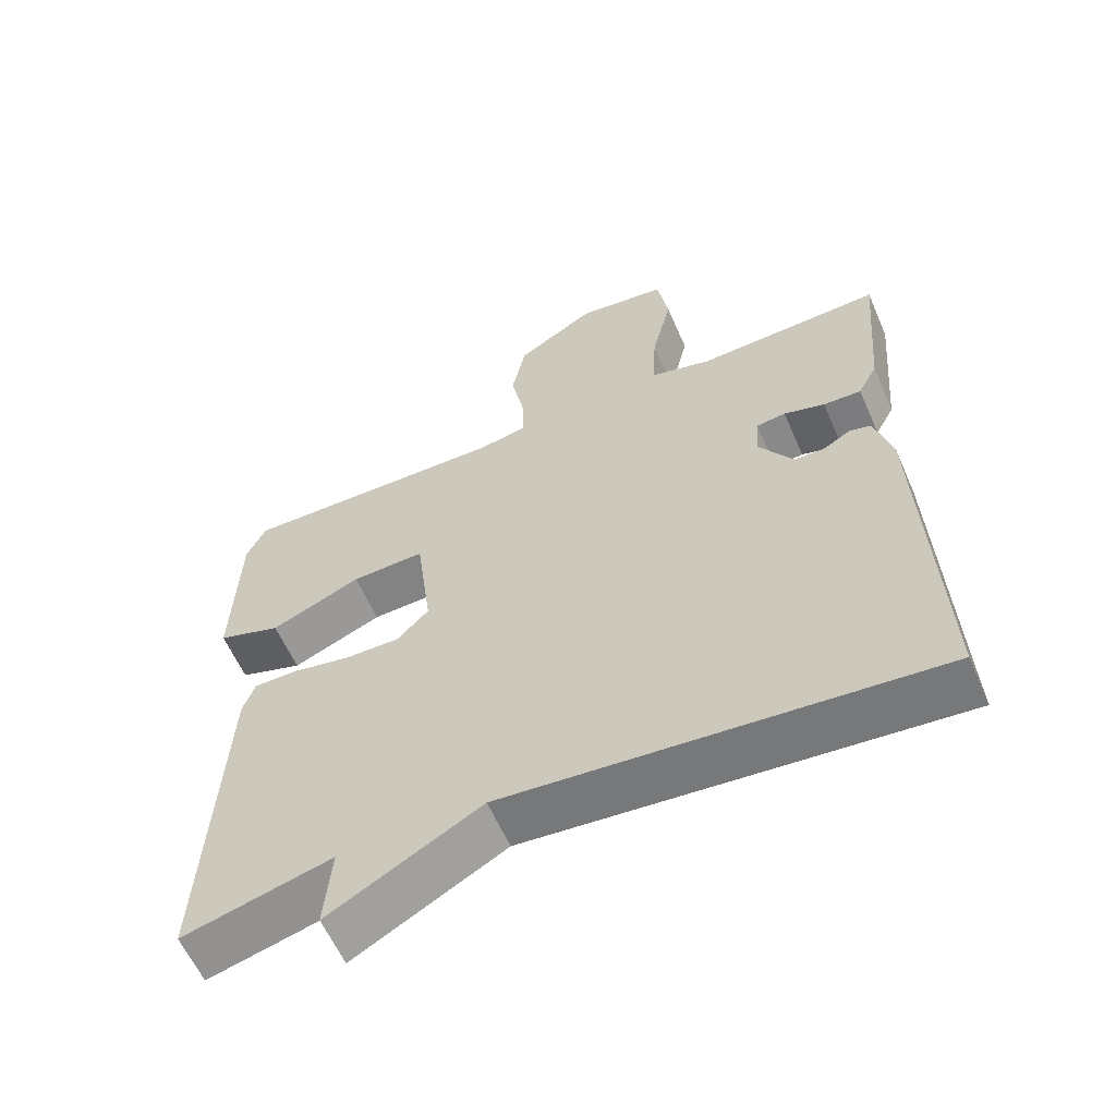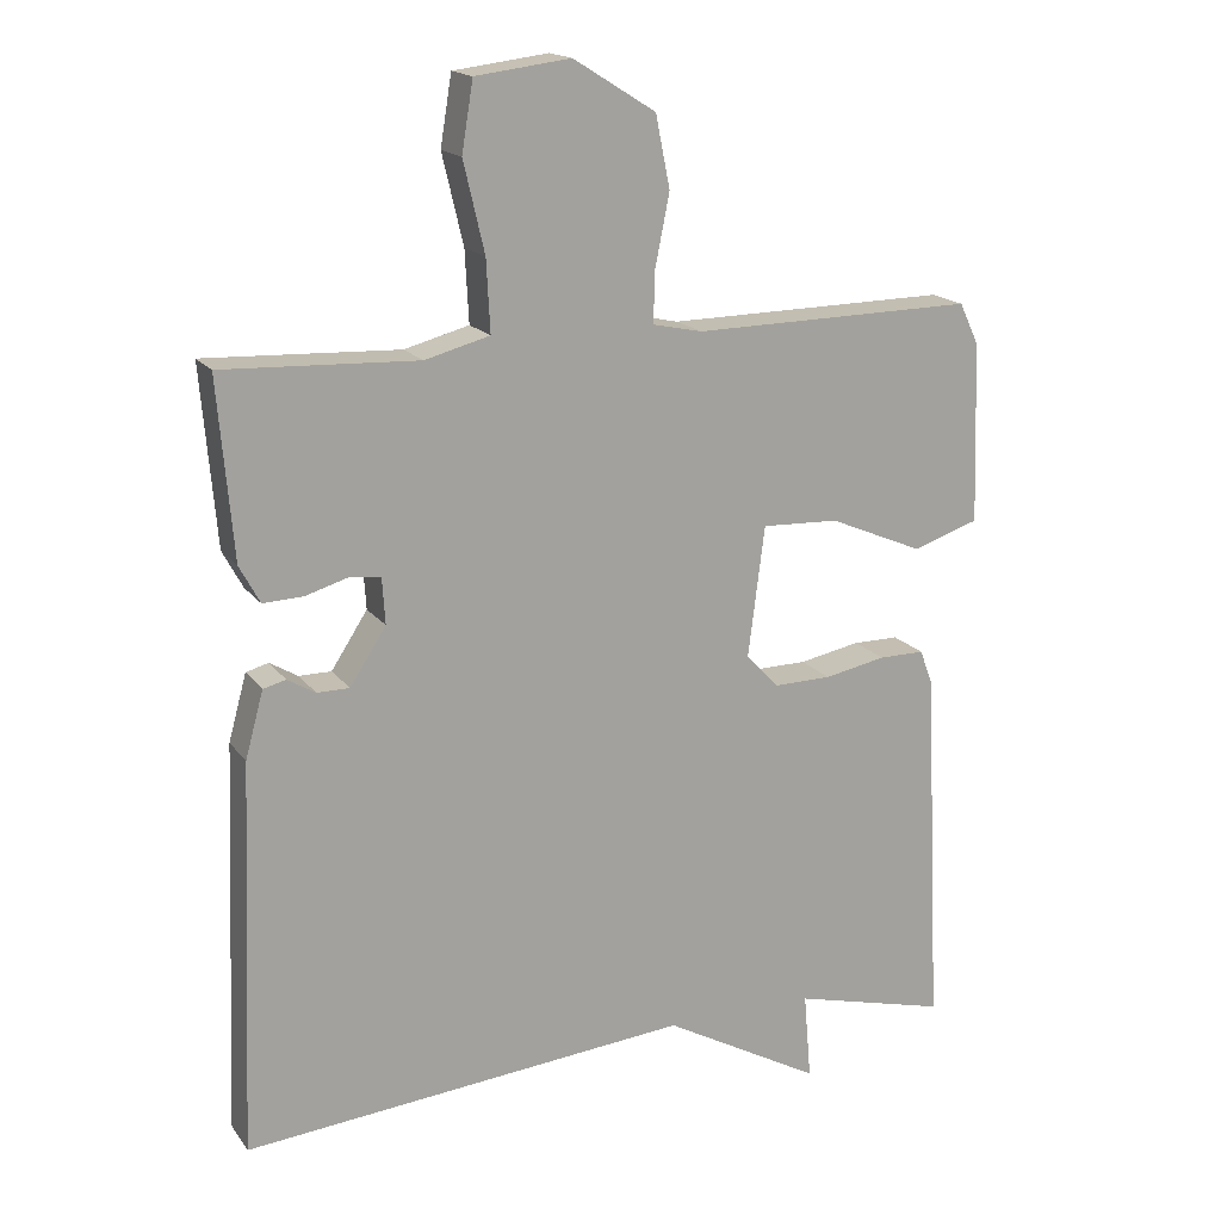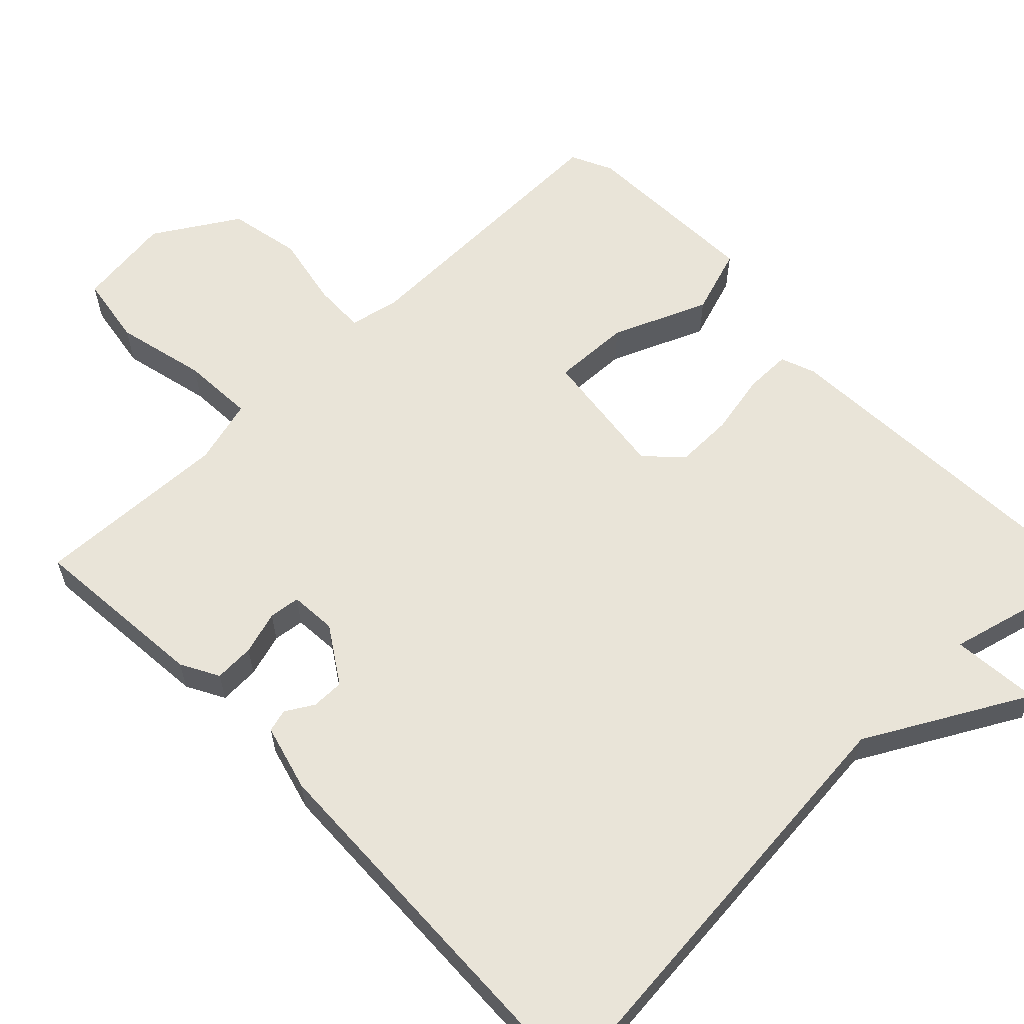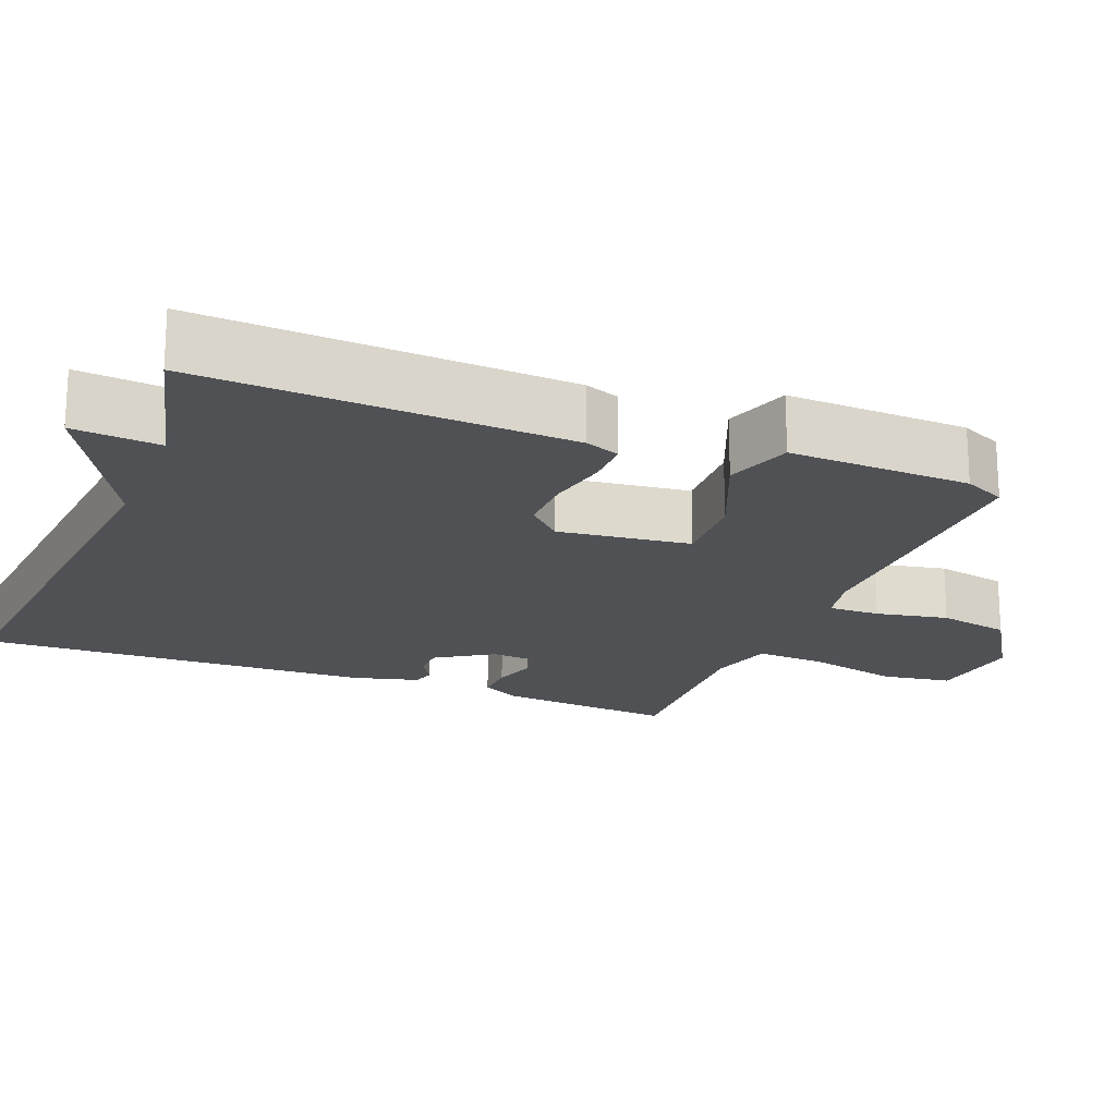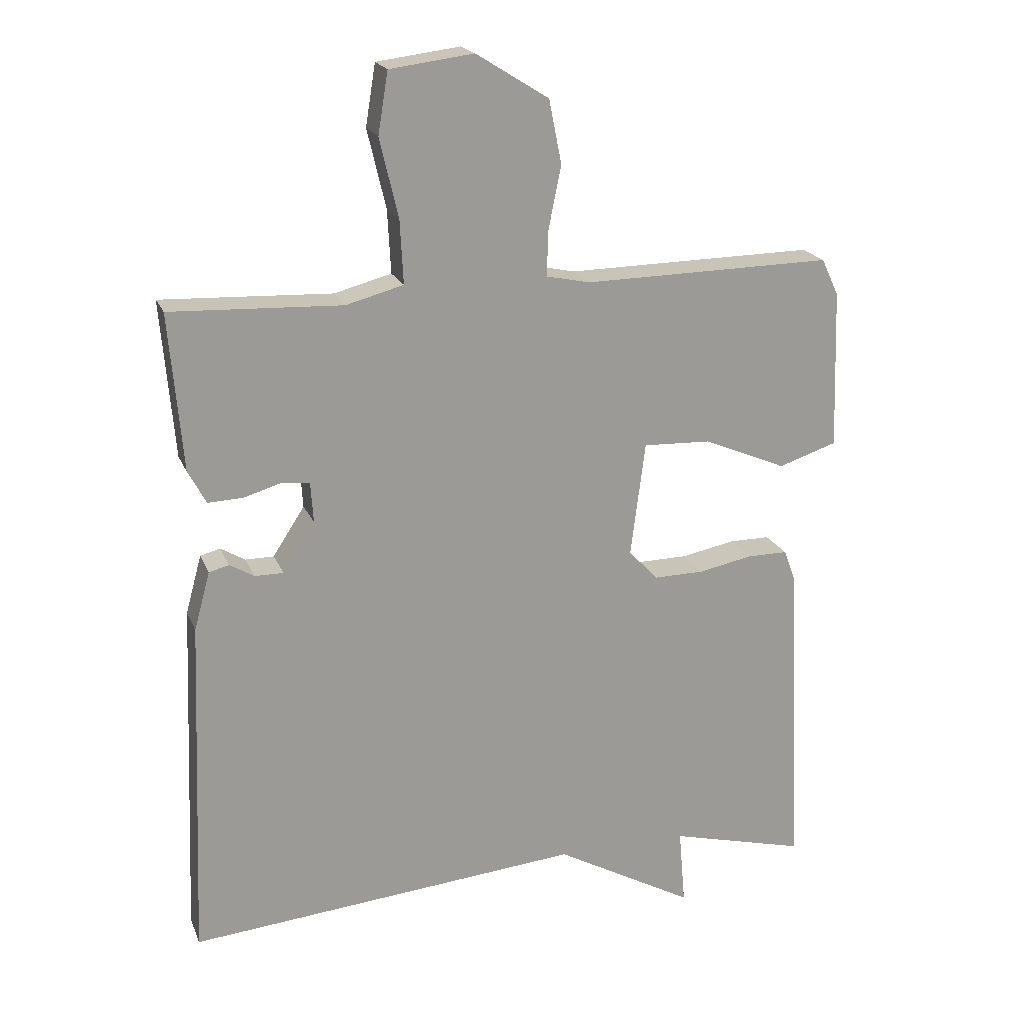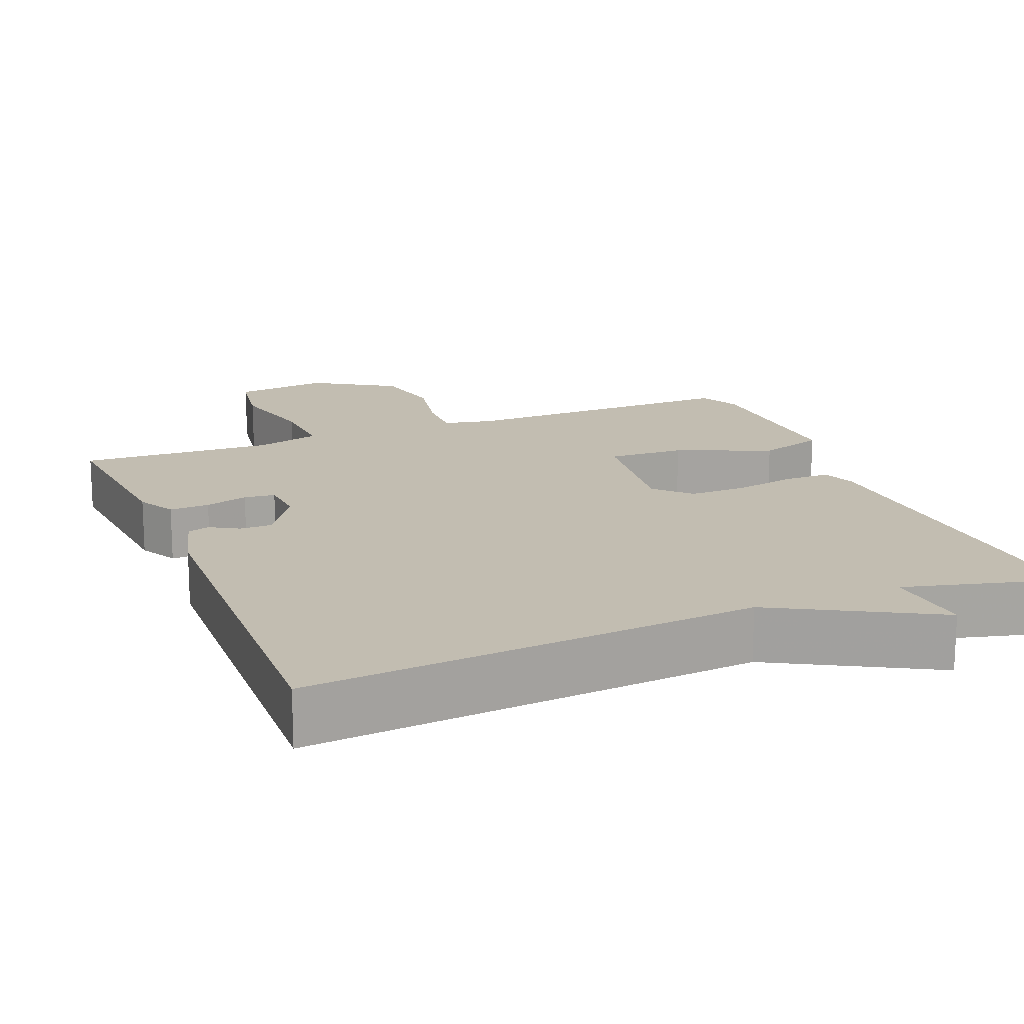
<metadata>
{"format":"obj","ext":"obj","renderer":"f3d","projection":"perspective","resolution":1024,"background":"white","views":[{"elev":-60.0,"azim":23.6,"up":"+Z"},{"elev":17.2,"azim":155.7,"up":"+Z"},{"elev":60.7,"azim":135.8,"up":"+Y"},{"elev":-19.5,"azim":-111.9,"up":"+Y"},{"elev":20.1,"azim":162.3,"up":"+Z"},{"elev":16.8,"azim":157.9,"up":"+Y"}]}
</metadata>
<code>
v 0.5 0.07 -0.5
v -0.094 0.07 -0.447
v -0.304 0.07 -0.563
v -0.294 0.07 -0.447
v -0.5 0.07 -0.5
v -0.476 0.07 -0.015
v -0.459 0.07 0.031
v -0.398 0.07 0.031
v -0.317 0.07 0.015
v -0.241 0.07 0.014
v -0.197 0.07 0.059
v -0.219 0.07 0.233
v -0.321 0.07 0.229
v -0.446 0.07 0.176
v -0.534 0.07 0.205
v -0.526 0.07 0.445
v -0.5 0.07 0.5
v -0.125 0.07 0.494
v -0.059 0.07 0.508
v -0.061 0.07 0.576
v -0.08 0.07 0.671
v -0.061 0.07 0.766
v 0.048 0.07 0.834
v 0.174 0.07 0.818
v 0.189 0.07 0.726
v 0.161 0.07 0.607
v 0.156 0.07 0.512
v 0.242 0.07 0.489
v 0.5 0.07 0.5
v 0.48 0.07 0.264
v 0.453 0.07 0.214
v 0.4 0.07 0.216
v 0.343 0.07 0.233
v 0.302 0.07 0.228
v 0.298 0.07 0.167
v 0.346 0.07 0.093
v 0.389 0.07 0.093
v 0.426 0.07 0.115
v 0.456 0.07 0.107
v 0.48 0.07 0.019
v 0.5 0 -0.5
v -0.094 0 -0.447
v -0.304 0 -0.563
v -0.294 0 -0.447
v -0.5 0 -0.5
v -0.476 0 -0.015
v -0.459 0 0.031
v -0.398 0 0.031
v -0.317 0 0.015
v -0.241 0 0.014
v -0.197 0 0.059
v -0.219 0 0.233
v -0.321 0 0.229
v -0.446 0 0.176
v -0.534 0 0.205
v -0.526 0 0.445
v -0.5 0 0.5
v -0.125 0 0.494
v -0.059 0 0.508
v -0.061 0 0.576
v -0.08 0 0.671
v -0.061 0 0.766
v 0.048 0 0.834
v 0.174 0 0.818
v 0.189 0 0.726
v 0.161 0 0.607
v 0.156 0 0.512
v 0.242 0 0.489
v 0.5 0 0.5
v 0.48 0 0.264
v 0.453 0 0.214
v 0.4 0 0.216
v 0.343 0 0.233
v 0.302 0 0.228
v 0.298 0 0.167
v 0.346 0 0.093
v 0.389 0 0.093
v 0.426 0 0.115
v 0.456 0 0.107
v 0.48 0 0.019
f 40 1 2
f 39 40 2
f 38 39 2
f 37 38 2
f 2 3 4
f 37 2 4
f 36 37 4
f 35 36 4 5
f 34 35 5
f 31 32 33
f 30 31 33
f 29 30 33
f 28 29 33
f 27 28 33 34
f 24 25 26
f 23 24 26
f 22 23 26
f 21 22 26
f 20 21 26
f 19 20 26 27
f 18 19 27 34
f 16 17 18
f 15 16 18
f 14 15 18
f 13 14 18
f 12 13 18
f 11 12 18 34
f 7 8 9
f 6 7 9
f 5 6 9
f 5 9 10
f 5 10 11 34
f 42 41 80
f 42 80 79
f 42 79 78
f 42 78 77
f 44 43 42
f 44 42 77
f 44 77 76
f 45 44 76 75
f 45 75 74
f 73 72 71
f 73 71 70
f 73 70 69
f 73 69 68
f 74 73 68 67
f 66 65 64
f 66 64 63
f 66 63 62
f 66 62 61
f 66 61 60
f 67 66 60 59
f 74 67 59 58
f 58 57 56
f 58 56 55
f 58 55 54
f 58 54 53
f 58 53 52
f 74 58 52 51
f 49 48 47
f 49 47 46
f 49 46 45
f 50 49 45
f 74 51 50 45
f 1 41 42 2
f 2 42 43 3
f 3 43 44 4
f 4 44 45 5
f 5 45 46 6
f 6 46 47 7
f 7 47 48 8
f 8 48 49 9
f 9 49 50 10
f 10 50 51 11
f 11 51 52 12
f 12 52 53 13
f 13 53 54 14
f 14 54 55 15
f 15 55 56 16
f 16 56 57 17
f 17 57 58 18
f 18 58 59 19
f 19 59 60 20
f 20 60 61 21
f 21 61 62 22
f 22 62 63 23
f 23 63 64 24
f 24 64 65 25
f 25 65 66 26
f 26 66 67 27
f 27 67 68 28
f 28 68 69 29
f 29 69 70 30
f 30 70 71 31
f 31 71 72 32
f 32 72 73 33
f 33 73 74 34
f 34 74 75 35
f 35 75 76 36
f 36 76 77 37
f 37 77 78 38
f 38 78 79 39
f 39 79 80 40
f 40 80 41 1

</code>
